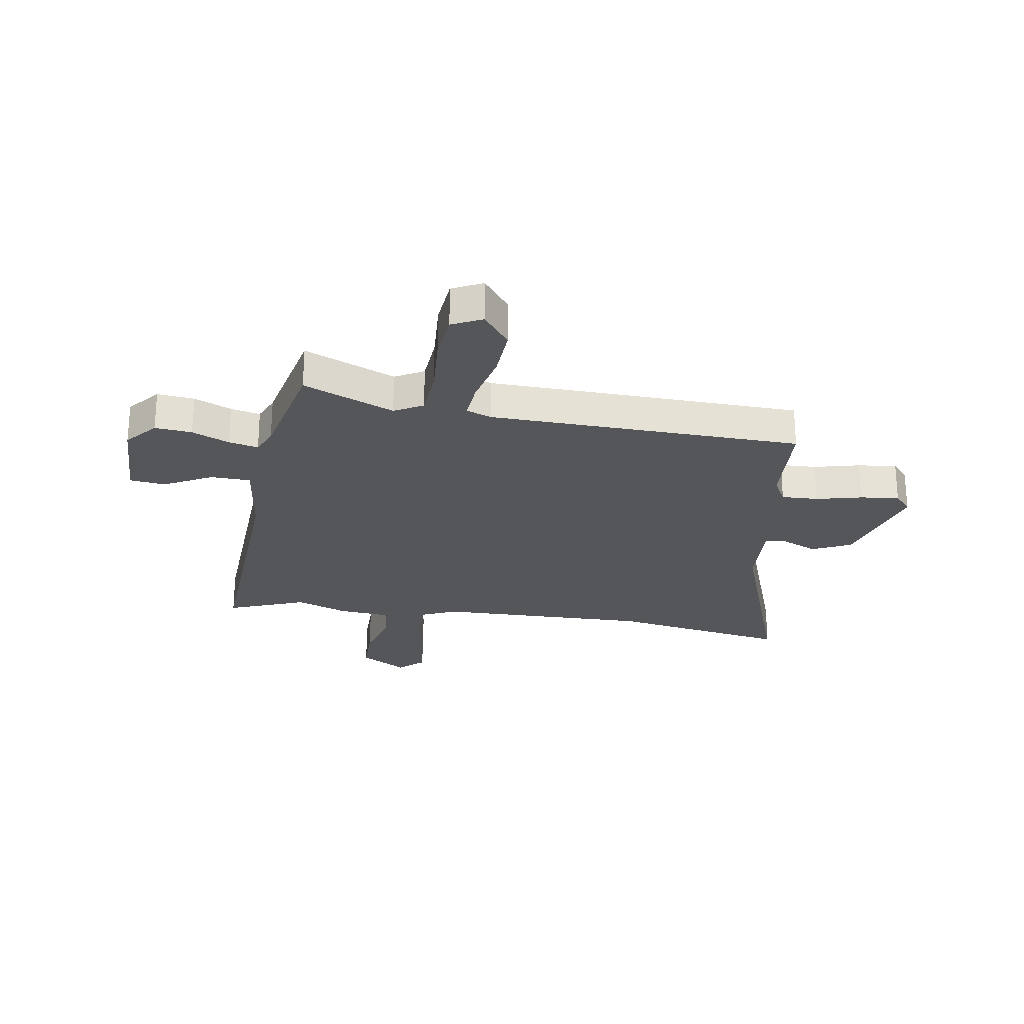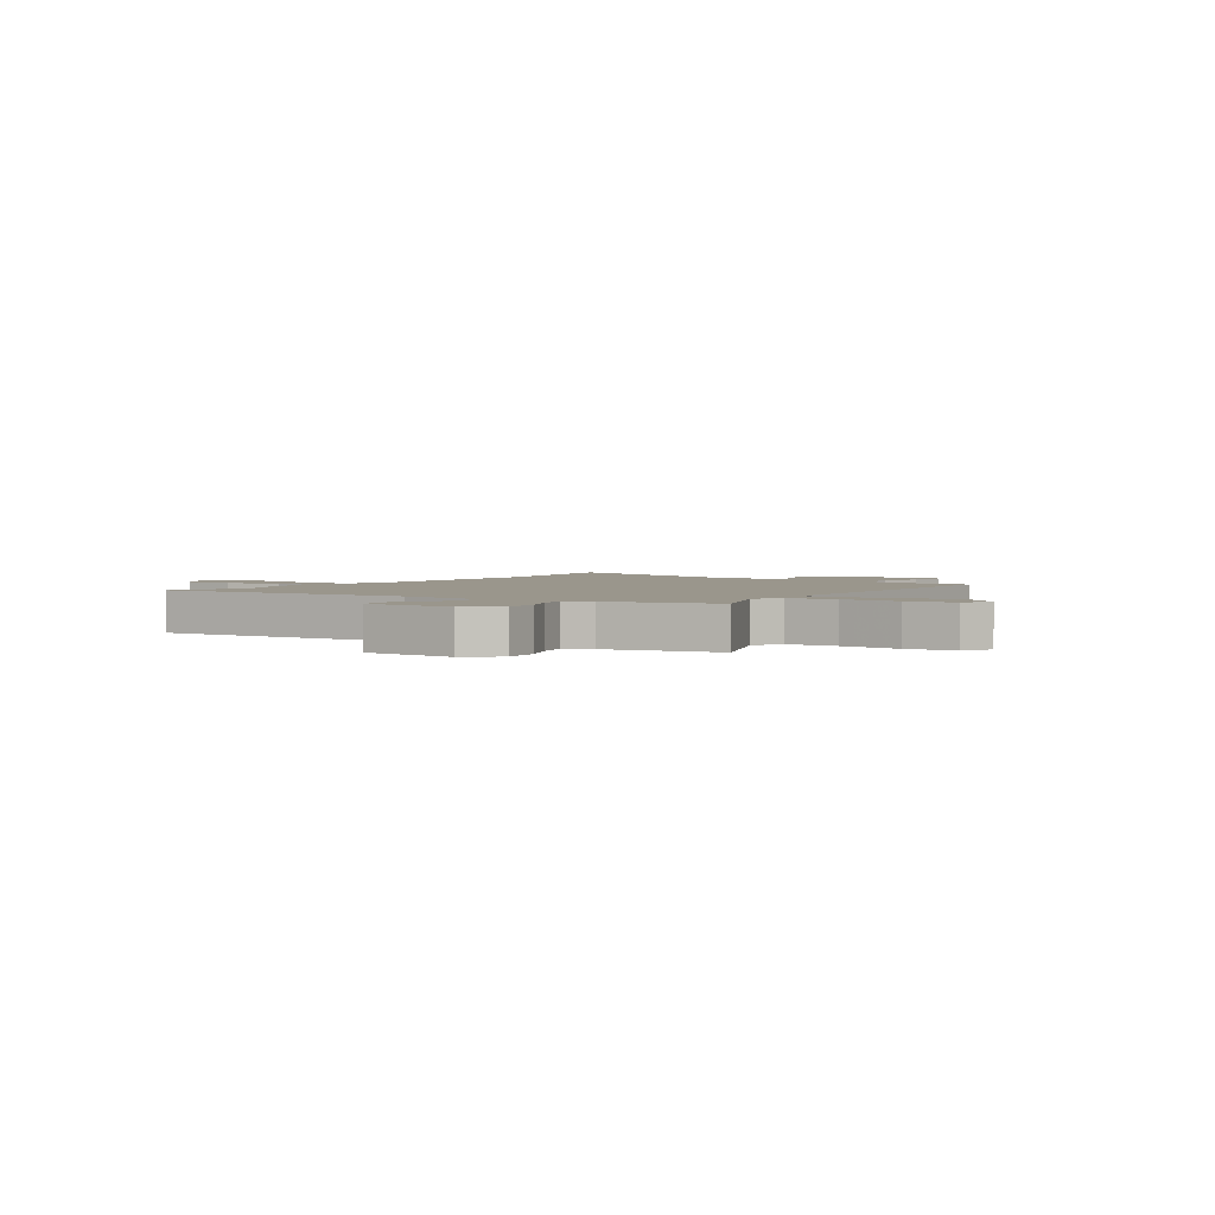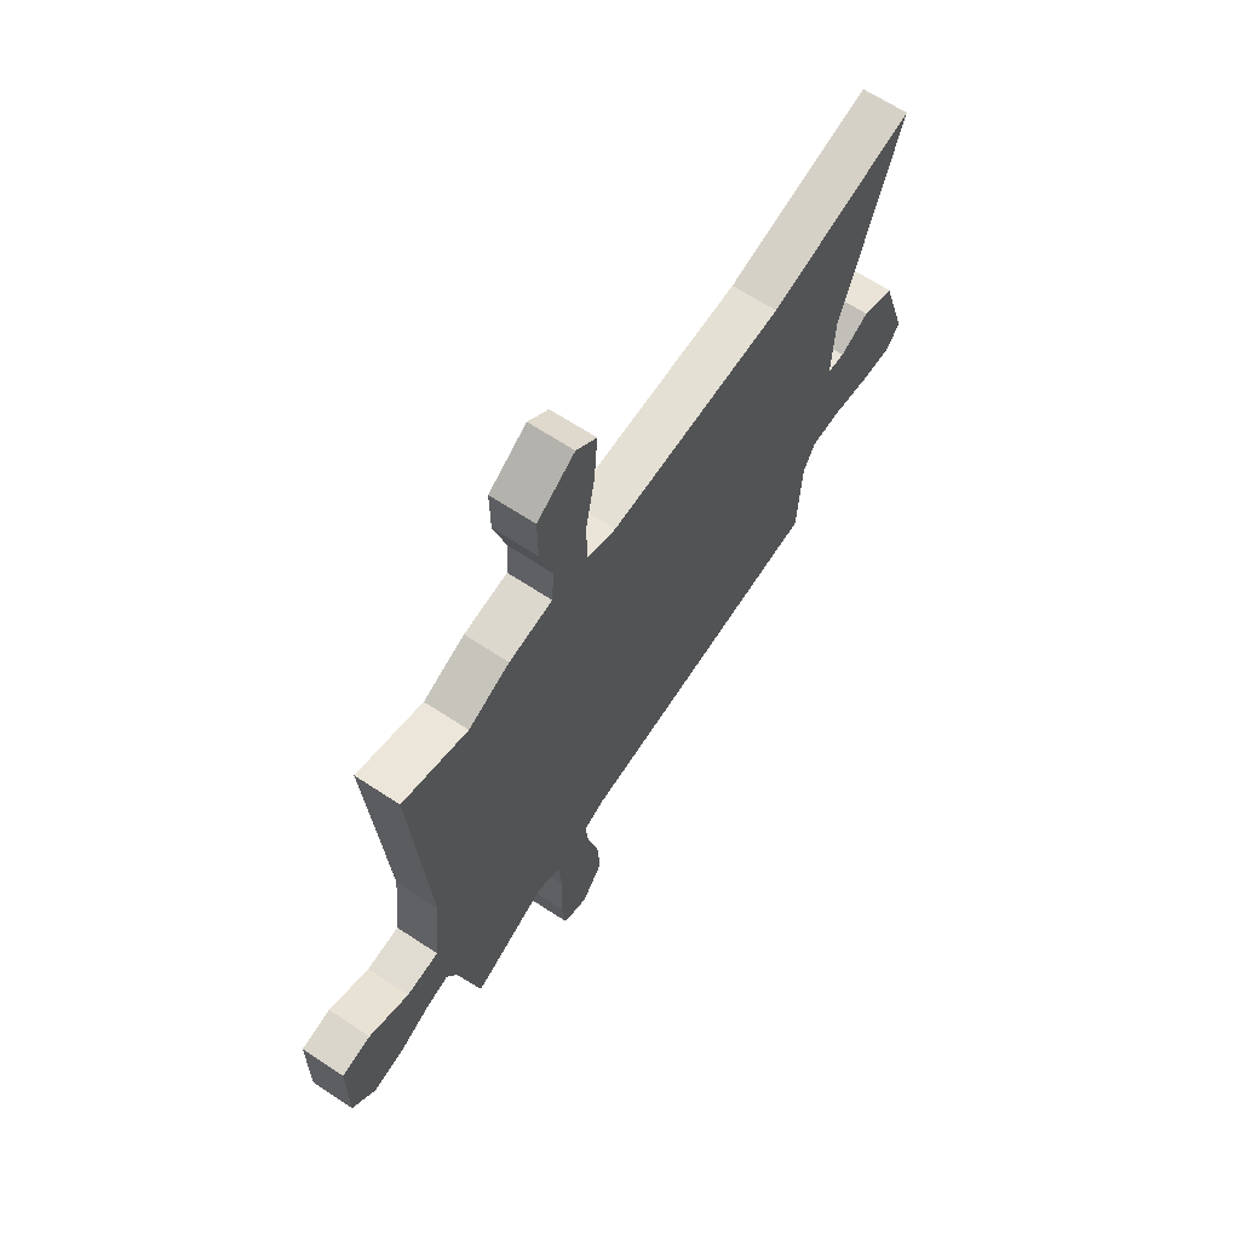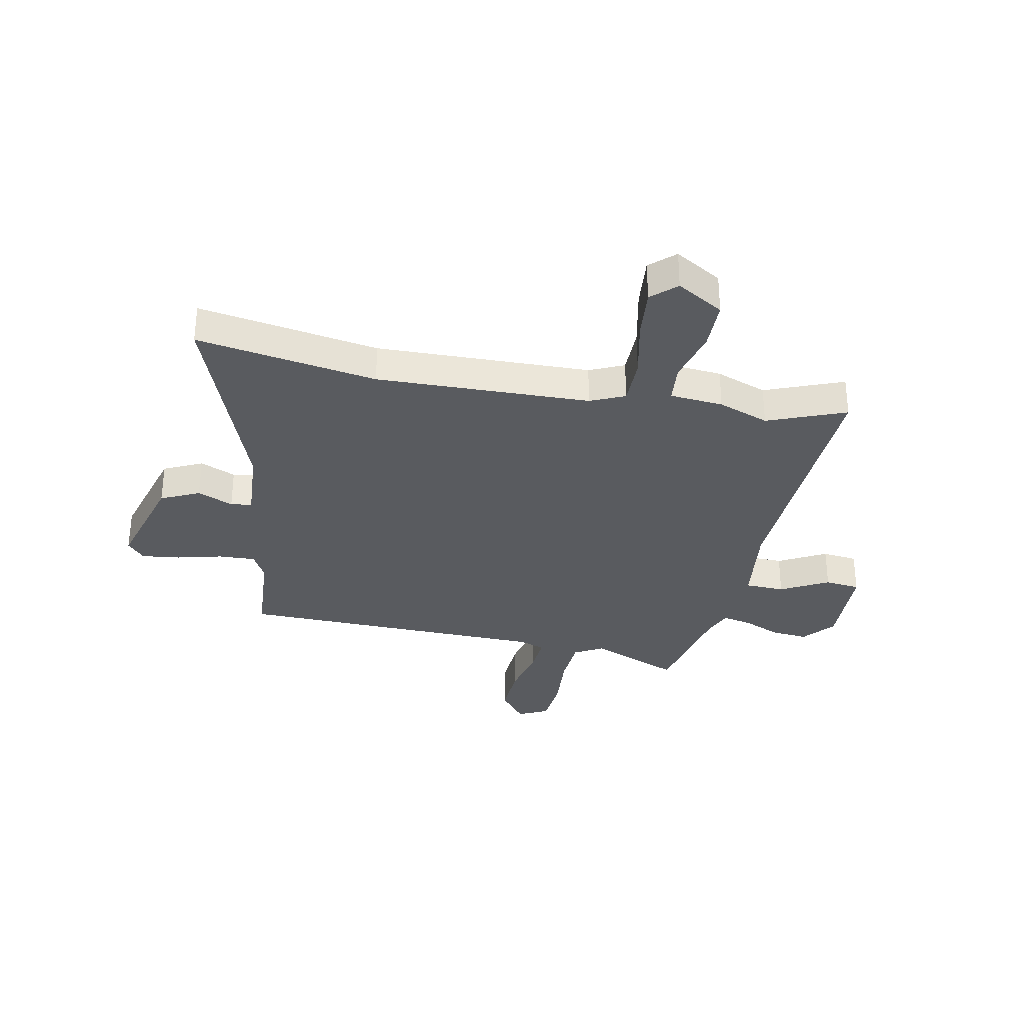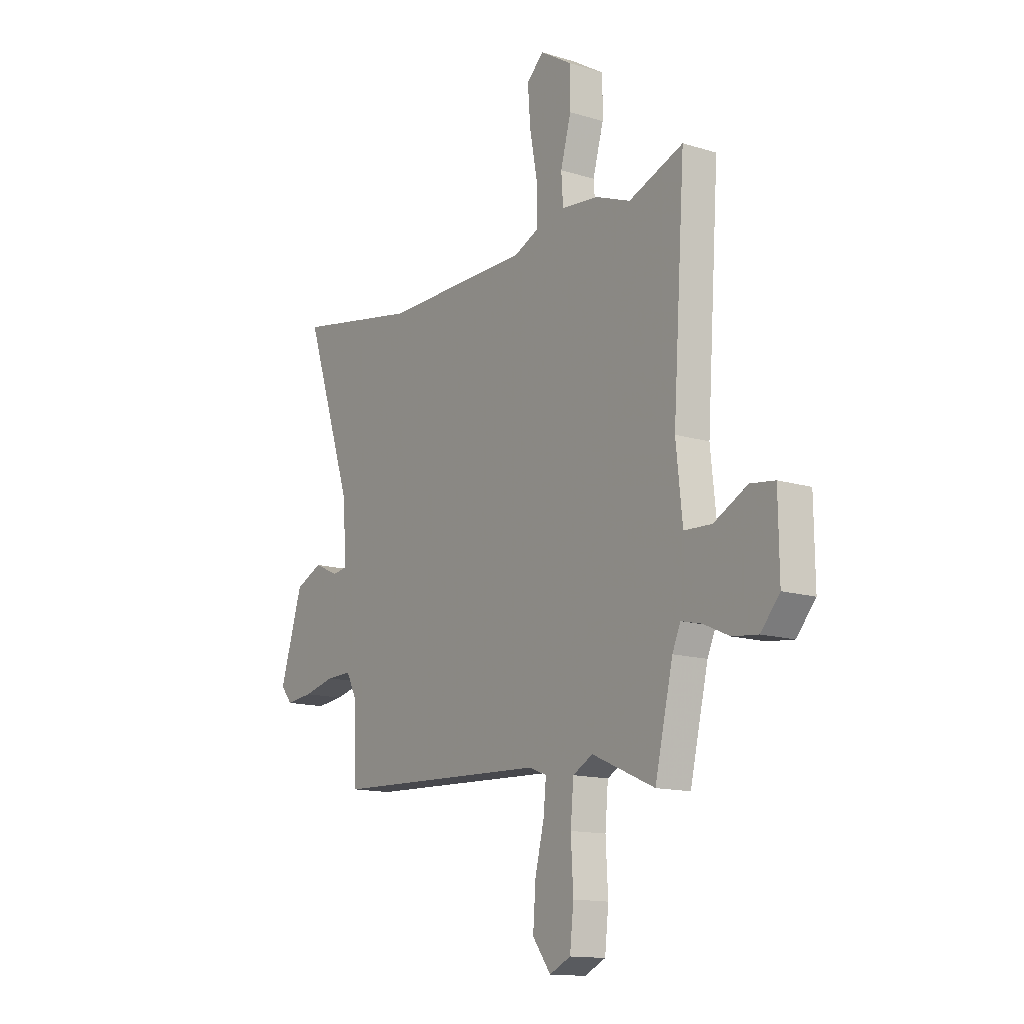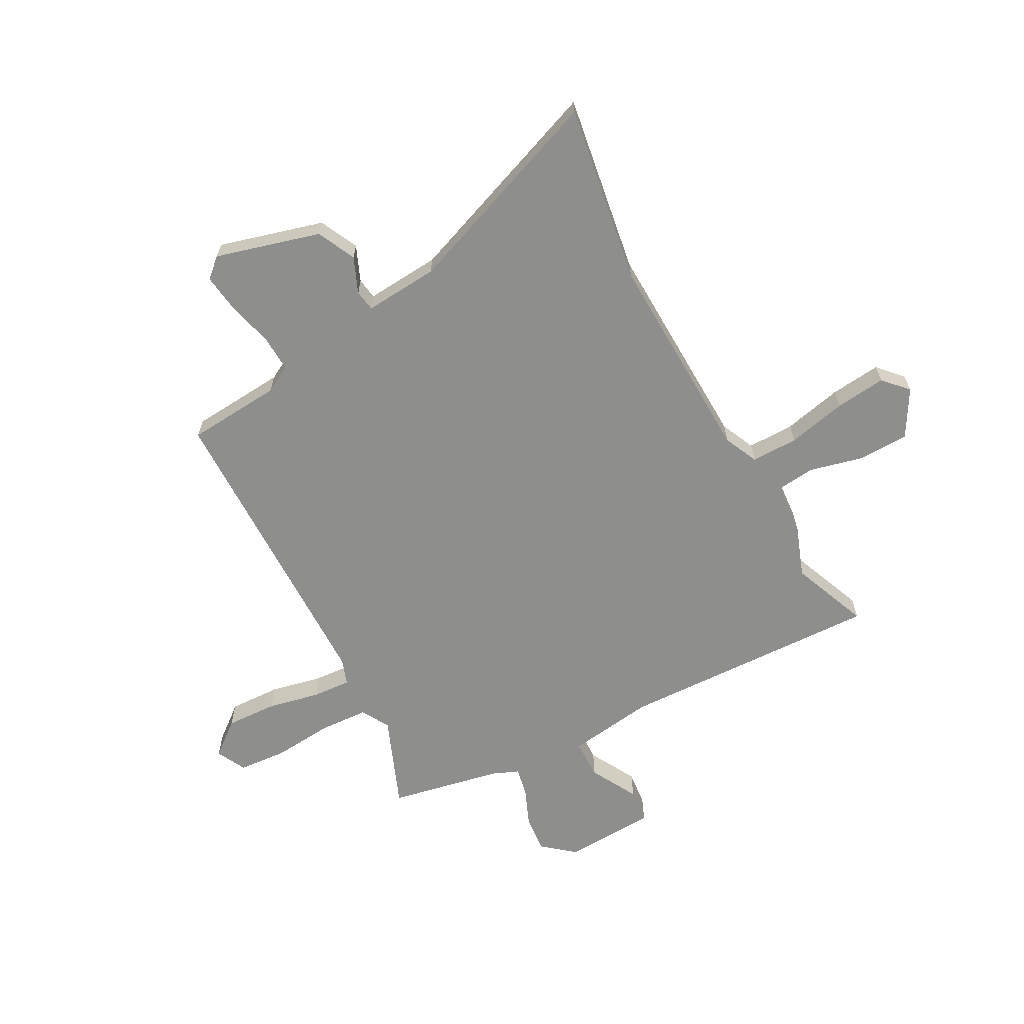
<metadata>
{"format":"obj","ext":"obj","renderer":"f3d","projection":"perspective","resolution":1024,"background":"white","views":[{"elev":-25.2,"azim":171.9,"up":"+Y"},{"elev":2.5,"azim":125.7,"up":"+Y"},{"elev":65.9,"azim":123.5,"up":"+Z"},{"elev":-32.4,"azim":-9.9,"up":"+Y"},{"elev":-14.0,"azim":55.8,"up":"+Z"},{"elev":-64.8,"azim":-59.8,"up":"+Y"}]}
</metadata>
<code>
v 0.444 0.07 -0.526
v 0.278 0.07 -0.453
v 0.225 0.07 -0.481
v 0.217 0.07 -0.571
v 0.223 0.07 -0.682
v 0.213 0.07 -0.772
v 0.157 0.07 -0.798
v 0.109 0.07 -0.734
v 0.116 0.07 -0.639
v 0.14 0.07 -0.543
v 0.147 0.07 -0.472
v 0.101 0.07 -0.454
v -0.474 0.07 -0.428
v -0.482 0.07 -0.253
v -0.508 0.07 -0.202
v -0.576 0.07 -0.203
v -0.66 0.07 -0.222
v -0.732 0.07 -0.229
v -0.763 0.07 -0.192
v -0.703 0.07 -0.001
v -0.631 0.07 0.031
v -0.566 0.07 0.001
v -0.527 0.07 0.006
v -0.533 0.07 0.143
v -0.664 0.07 0.531
v -0.334 0.07 0.468
v 0.06 0.07 0.468
v 0.124 0.07 0.495
v 0.126 0.07 0.582
v 0.105 0.07 0.692
v 0.098 0.07 0.786
v 0.144 0.07 0.826
v 0.229 0.07 0.773
v 0.228 0.07 0.681
v 0.2 0.07 0.582
v 0.205 0.07 0.51
v 0.303 0.07 0.499
v 0.396 0.07 0.462
v 0.541 0.07 0.515
v 0.508 0.07 0.03
v 0.525 0.07 -0.13
v 0.598 0.07 -0.134
v 0.687 0.07 -0.089
v 0.752 0.07 -0.098
v 0.754 0.07 -0.268
v 0.704 0.07 -0.325
v 0.636 0.07 -0.317
v 0.568 0.07 -0.286
v 0.514 0.07 -0.273
v 0.492 0.07 -0.322
v 0.444 0 -0.526
v 0.278 0 -0.453
v 0.225 0 -0.481
v 0.217 0 -0.571
v 0.223 0 -0.682
v 0.213 0 -0.772
v 0.157 0 -0.798
v 0.109 0 -0.734
v 0.116 0 -0.639
v 0.14 0 -0.543
v 0.147 0 -0.472
v 0.101 0 -0.454
v -0.474 0 -0.428
v -0.482 0 -0.253
v -0.508 0 -0.202
v -0.576 0 -0.203
v -0.66 0 -0.222
v -0.732 0 -0.229
v -0.763 0 -0.192
v -0.703 0 -0.001
v -0.631 0 0.031
v -0.566 0 0.001
v -0.527 0 0.006
v -0.533 0 0.143
v -0.664 0 0.531
v -0.334 0 0.468
v 0.06 0 0.468
v 0.124 0 0.495
v 0.126 0 0.582
v 0.105 0 0.692
v 0.098 0 0.786
v 0.144 0 0.826
v 0.229 0 0.773
v 0.228 0 0.681
v 0.2 0 0.582
v 0.205 0 0.51
v 0.303 0 0.499
v 0.396 0 0.462
v 0.541 0 0.515
v 0.508 0 0.03
v 0.525 0 -0.13
v 0.598 0 -0.134
v 0.687 0 -0.089
v 0.752 0 -0.098
v 0.754 0 -0.268
v 0.704 0 -0.325
v 0.636 0 -0.317
v 0.568 0 -0.286
v 0.514 0 -0.273
v 0.492 0 -0.322
f 45 46 47 48
f 45 48 49
f 42 43 44 45
f 41 42 45 49
f 40 41 49 50
f 38 39 40
f 36 37 38 40
f 32 33 34 35
f 32 35 36
f 29 30 31 32
f 28 29 32 36
f 27 28 36 40
f 24 25 26
f 23 24 26 27
f 19 20 21 22
f 19 22 23
f 16 17 18 19
f 15 16 19 23
f 14 15 23 27
f 12 13 14 27
f 7 8 9 10
f 7 10 11
f 4 5 6 7
f 3 4 7 11
f 2 3 11 12
f 50 1 2
f 27 40 50
f 2 12 27 50
f 98 97 96 95
f 99 98 95
f 95 94 93 92
f 99 95 92 91
f 100 99 91 90
f 90 89 88
f 90 88 87 86
f 85 84 83 82
f 86 85 82
f 82 81 80 79
f 86 82 79 78
f 90 86 78 77
f 76 75 74
f 77 76 74 73
f 72 71 70 69
f 73 72 69
f 69 68 67 66
f 73 69 66 65
f 77 73 65 64
f 77 64 63 62
f 60 59 58 57
f 61 60 57
f 57 56 55 54
f 61 57 54 53
f 62 61 53 52
f 52 51 100
f 100 90 77
f 100 77 62 52
f 1 51 52 2
f 2 52 53 3
f 3 53 54 4
f 4 54 55 5
f 5 55 56 6
f 6 56 57 7
f 7 57 58 8
f 8 58 59 9
f 9 59 60 10
f 10 60 61 11
f 11 61 62 12
f 12 62 63 13
f 13 63 64 14
f 14 64 65 15
f 15 65 66 16
f 16 66 67 17
f 17 67 68 18
f 18 68 69 19
f 19 69 70 20
f 20 70 71 21
f 21 71 72 22
f 22 72 73 23
f 23 73 74 24
f 24 74 75 25
f 25 75 76 26
f 26 76 77 27
f 27 77 78 28
f 28 78 79 29
f 29 79 80 30
f 30 80 81 31
f 31 81 82 32
f 32 82 83 33
f 33 83 84 34
f 34 84 85 35
f 35 85 86 36
f 36 86 87 37
f 37 87 88 38
f 38 88 89 39
f 39 89 90 40
f 40 90 91 41
f 41 91 92 42
f 42 92 93 43
f 43 93 94 44
f 44 94 95 45
f 45 95 96 46
f 46 96 97 47
f 47 97 98 48
f 48 98 99 49
f 49 99 100 50
f 50 100 51 1

</code>
